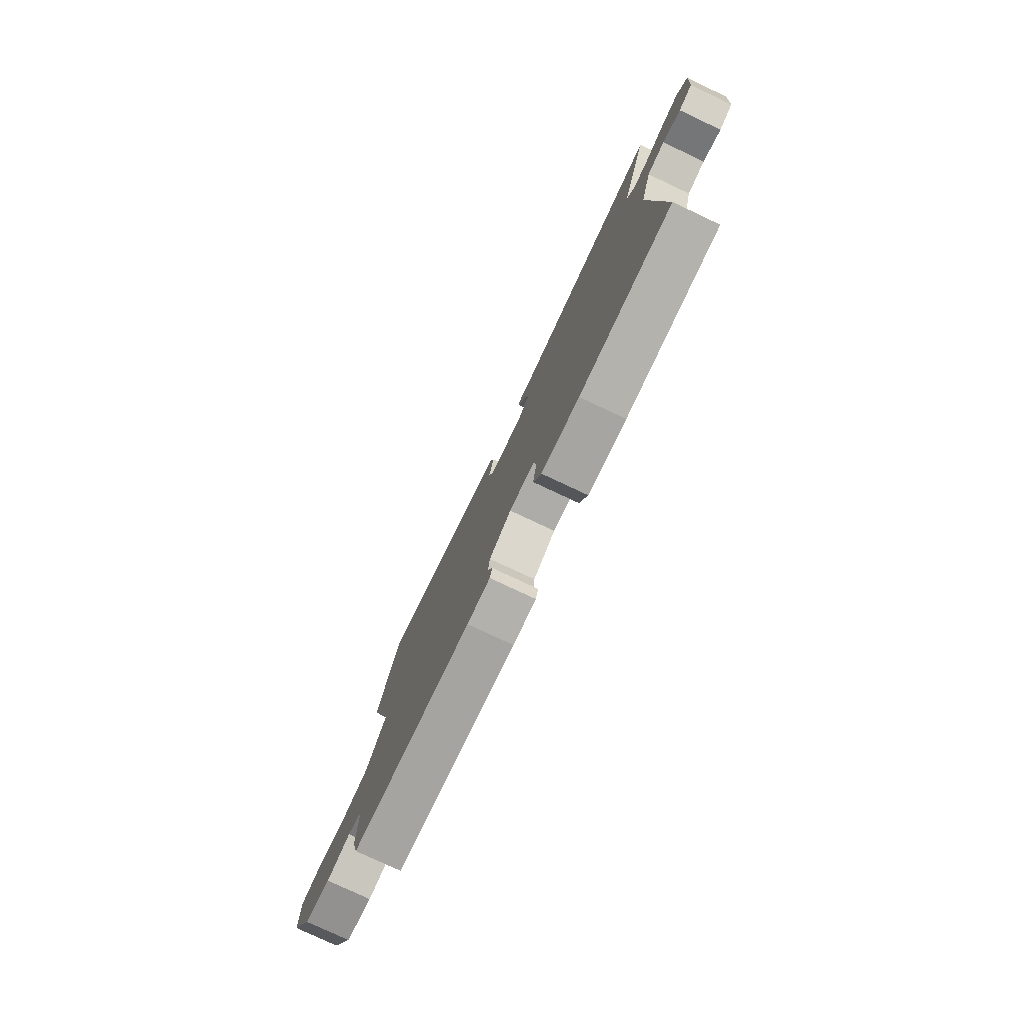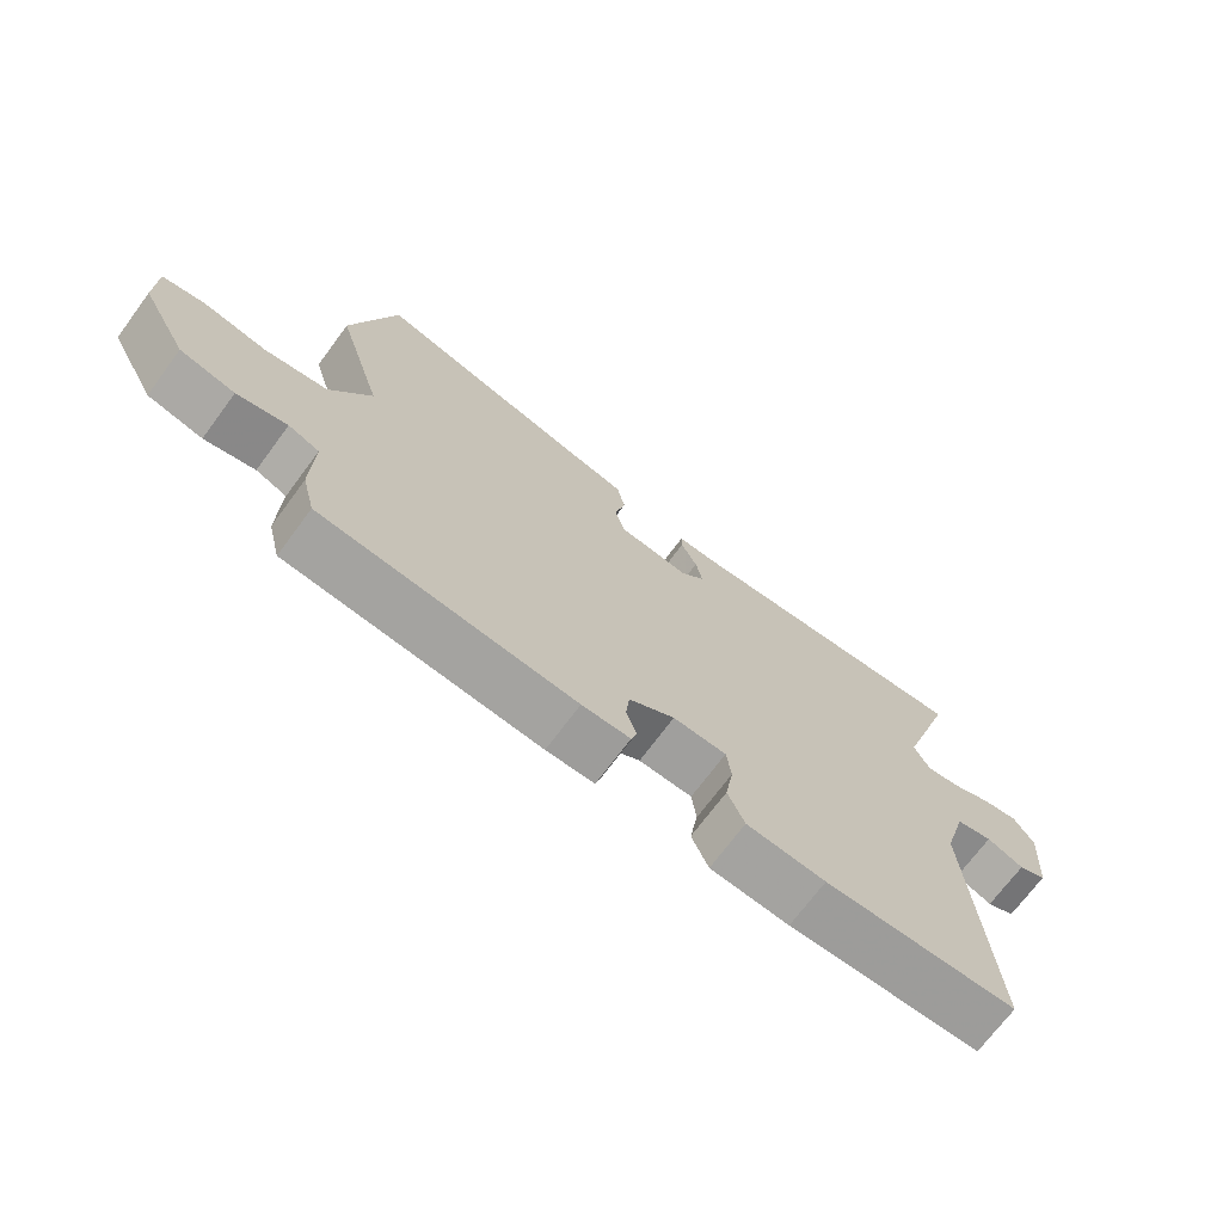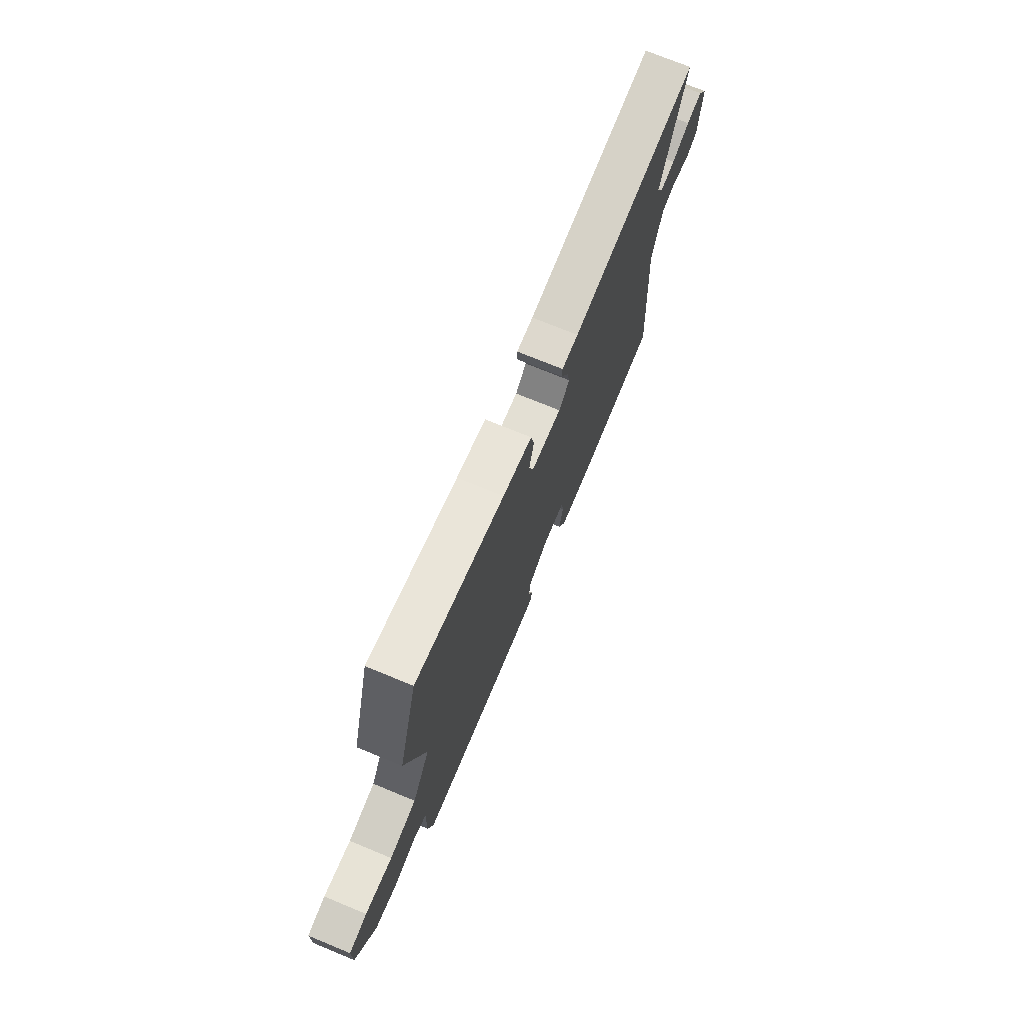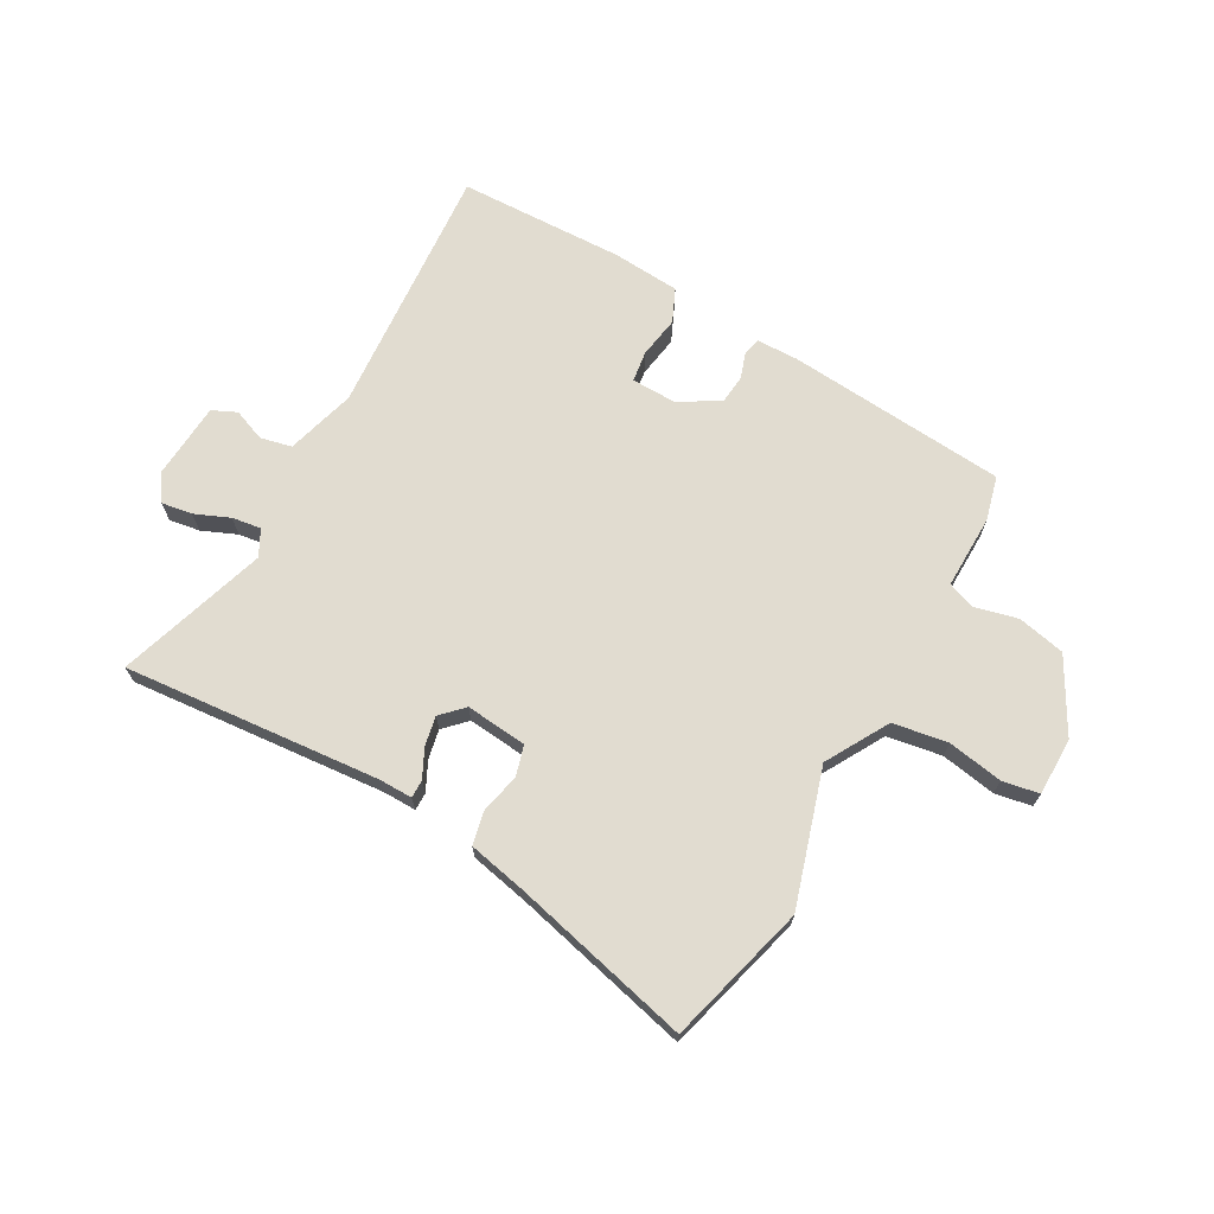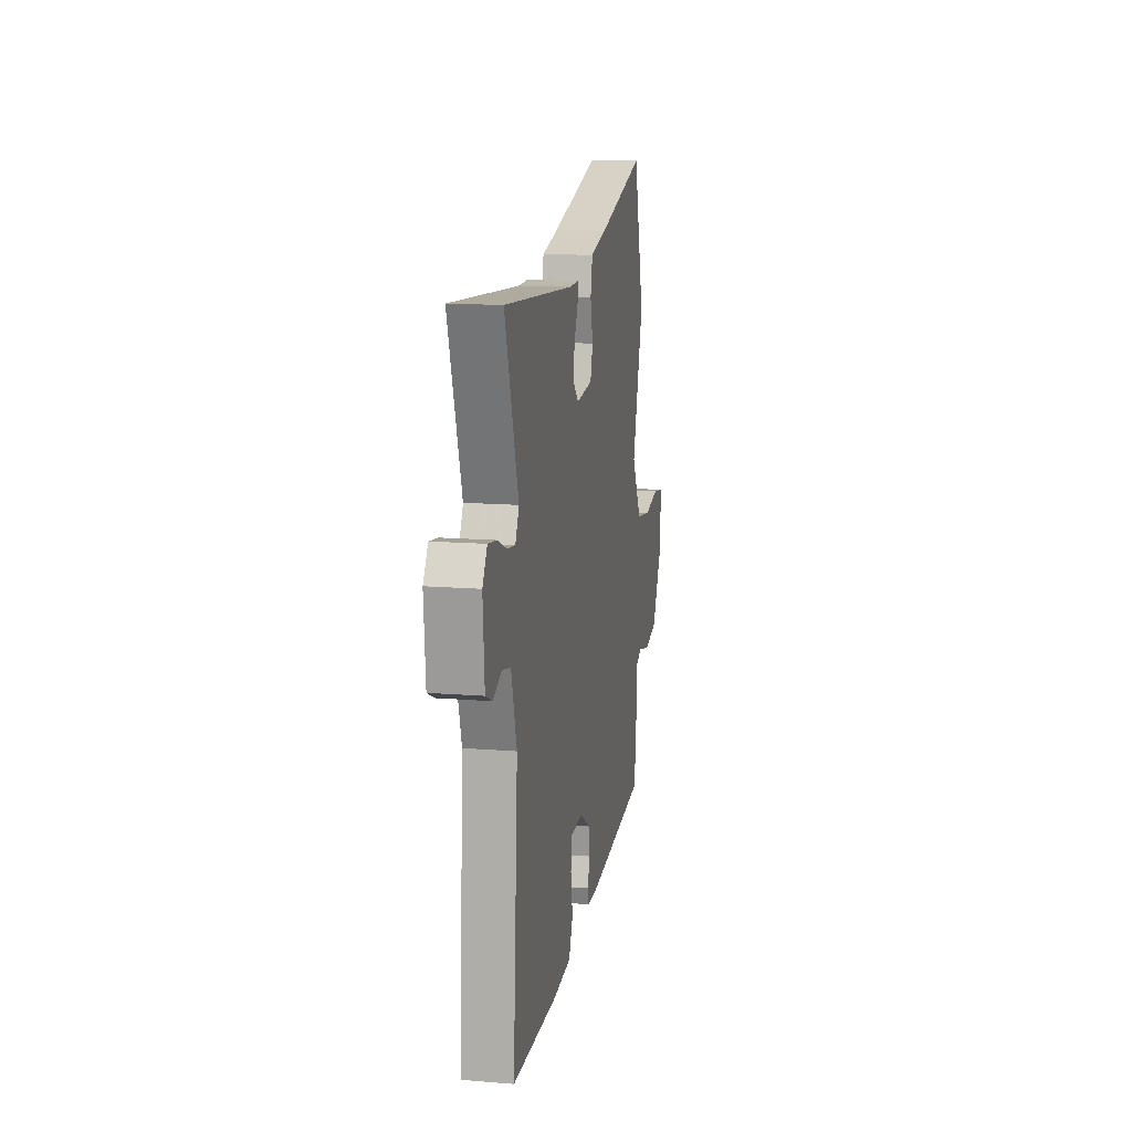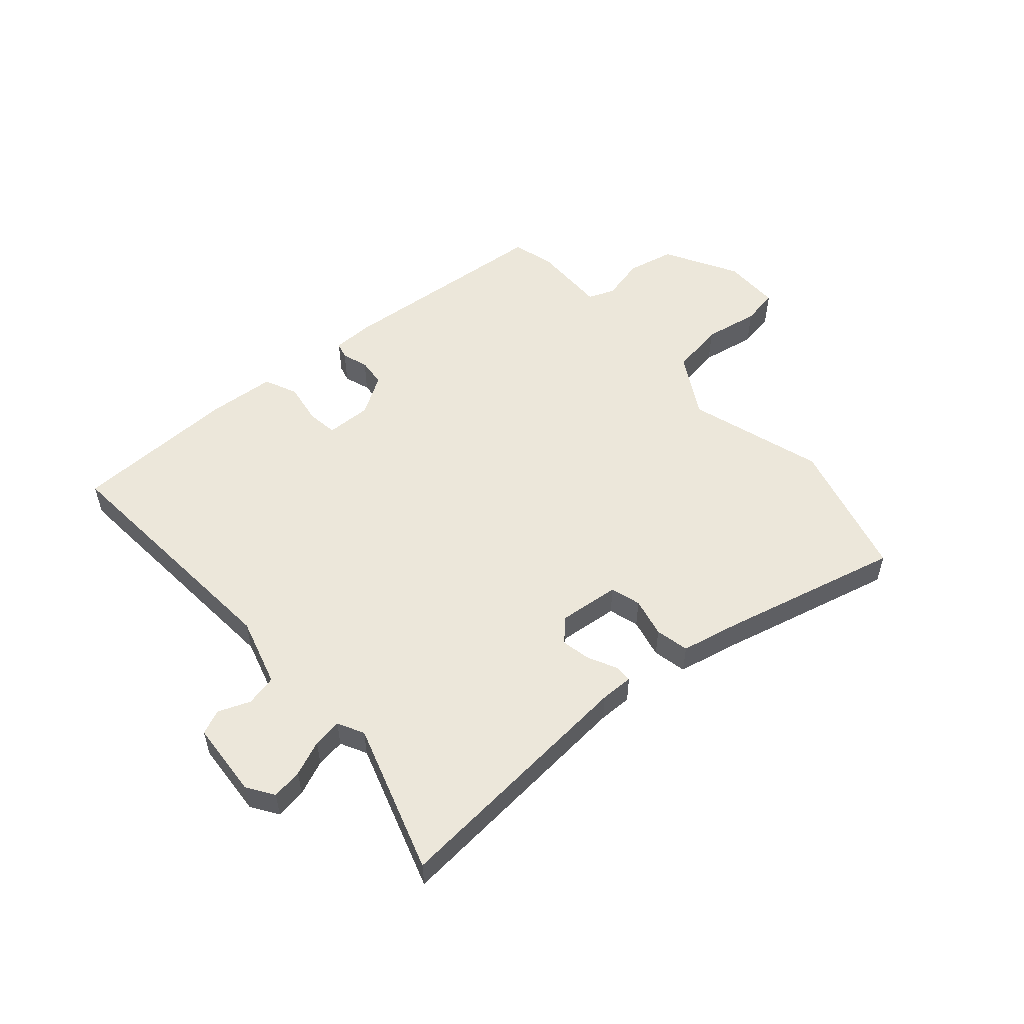
<metadata>
{"format":"obj","ext":"obj","renderer":"f3d","projection":"perspective","resolution":1024,"background":"white","views":[{"elev":-78.1,"azim":-115.2,"up":"+Z"},{"elev":-70.7,"azim":143.5,"up":"+Z"},{"elev":73.1,"azim":112.4,"up":"+Z"},{"elev":69.4,"azim":28.9,"up":"+Y"},{"elev":14.0,"azim":-79.8,"up":"+Z"},{"elev":53.4,"azim":-41.4,"up":"+Y"}]}
</metadata>
<code>
v 0.503 0.07 -0.461
v 0.125 0.07 -0.494
v 0.053 0.07 -0.493
v 0.045 0.07 -0.464
v 0.06 0.07 -0.419
v 0.055 0.07 -0.37
v -0.013 0.07 -0.328
v -0.092 0.07 -0.33
v -0.099 0.07 -0.383
v -0.087 0.07 -0.455
v -0.112 0.07 -0.512
v -0.229 0.07 -0.521
v -0.514 0.07 -0.514
v -0.484 0.07 -0.077
v -0.519 0.07 0.042
v -0.573 0.07 0.054
v -0.628 0.07 0.032
v -0.67 0.07 0.051
v -0.68 0.07 0.182
v -0.65 0.07 0.228
v -0.597 0.07 0.22
v -0.537 0.07 0.195
v -0.487 0.07 0.188
v -0.464 0.07 0.233
v -0.548 0.07 0.49
v -0.106 0.07 0.454
v -0.049 0.07 0.455
v -0.049 0.07 0.424
v -0.073 0.07 0.375
v -0.083 0.07 0.324
v -0.046 0.07 0.287
v 0.059 0.07 0.298
v 0.074 0.07 0.35
v 0.058 0.07 0.418
v 0.07 0.07 0.476
v 0.171 0.07 0.498
v 0.479 0.07 0.575
v 0.546 0.07 0.334
v 0.476 0.07 0.101
v 0.538 0.07 -0.006
v 0.632 0.07 -0.021
v 0.727 0.07 -0.004
v 0.79 0.07 -0.015
v 0.791 0.07 -0.114
v 0.722 0.07 -0.24
v 0.64 0.07 -0.258
v 0.565 0.07 -0.24
v 0.519 0.07 -0.258
v 0.522 0.07 -0.385
v 0.503 0 -0.461
v 0.125 0 -0.494
v 0.053 0 -0.493
v 0.045 0 -0.464
v 0.06 0 -0.419
v 0.055 0 -0.37
v -0.013 0 -0.328
v -0.092 0 -0.33
v -0.099 0 -0.383
v -0.087 0 -0.455
v -0.112 0 -0.512
v -0.229 0 -0.521
v -0.514 0 -0.514
v -0.484 0 -0.077
v -0.519 0 0.042
v -0.573 0 0.054
v -0.628 0 0.032
v -0.67 0 0.051
v -0.68 0 0.182
v -0.65 0 0.228
v -0.597 0 0.22
v -0.537 0 0.195
v -0.487 0 0.188
v -0.464 0 0.233
v -0.548 0 0.49
v -0.106 0 0.454
v -0.049 0 0.455
v -0.049 0 0.424
v -0.073 0 0.375
v -0.083 0 0.324
v -0.046 0 0.287
v 0.059 0 0.298
v 0.074 0 0.35
v 0.058 0 0.418
v 0.07 0 0.476
v 0.171 0 0.498
v 0.479 0 0.575
v 0.546 0 0.334
v 0.476 0 0.101
v 0.538 0 -0.006
v 0.632 0 -0.021
v 0.727 0 -0.004
v 0.79 0 -0.015
v 0.791 0 -0.114
v 0.722 0 -0.24
v 0.64 0 -0.258
v 0.565 0 -0.24
v 0.519 0 -0.258
v 0.522 0 -0.385
f 48 49 1 2
f 44 45 46 47
f 44 47 48
f 41 42 43 44
f 40 41 44 48
f 39 40 48 2
f 36 37 38 39
f 33 34 35 36
f 32 33 36 39
f 31 32 39 2
f 26 27 28 29
f 24 25 26 29
f 23 24 29 30
f 19 20 21 22
f 19 22 23
f 16 17 18 19
f 15 16 19 23
f 14 15 23 30
f 9 10 11 12
f 8 9 12 13
f 2 3 4 5
f 2 5 6
f 31 2 6
f 30 31 6 7
f 8 13 14 30
f 7 8 30
f 51 50 98 97
f 96 95 94 93
f 97 96 93
f 93 92 91 90
f 97 93 90 89
f 51 97 89 88
f 88 87 86 85
f 85 84 83 82
f 88 85 82 81
f 51 88 81 80
f 78 77 76 75
f 78 75 74 73
f 79 78 73 72
f 71 70 69 68
f 72 71 68
f 68 67 66 65
f 72 68 65 64
f 79 72 64 63
f 61 60 59 58
f 62 61 58 57
f 54 53 52 51
f 55 54 51
f 55 51 80
f 56 55 80 79
f 79 63 62 57
f 79 57 56
f 1 50 51 2
f 2 51 52 3
f 3 52 53 4
f 4 53 54 5
f 5 54 55 6
f 6 55 56 7
f 7 56 57 8
f 8 57 58 9
f 9 58 59 10
f 10 59 60 11
f 11 60 61 12
f 12 61 62 13
f 13 62 63 14
f 14 63 64 15
f 15 64 65 16
f 16 65 66 17
f 17 66 67 18
f 18 67 68 19
f 19 68 69 20
f 20 69 70 21
f 21 70 71 22
f 22 71 72 23
f 23 72 73 24
f 24 73 74 25
f 25 74 75 26
f 26 75 76 27
f 27 76 77 28
f 28 77 78 29
f 29 78 79 30
f 30 79 80 31
f 31 80 81 32
f 32 81 82 33
f 33 82 83 34
f 34 83 84 35
f 35 84 85 36
f 36 85 86 37
f 37 86 87 38
f 38 87 88 39
f 39 88 89 40
f 40 89 90 41
f 41 90 91 42
f 42 91 92 43
f 43 92 93 44
f 44 93 94 45
f 45 94 95 46
f 46 95 96 47
f 47 96 97 48
f 48 97 98 49
f 49 98 50 1

</code>
